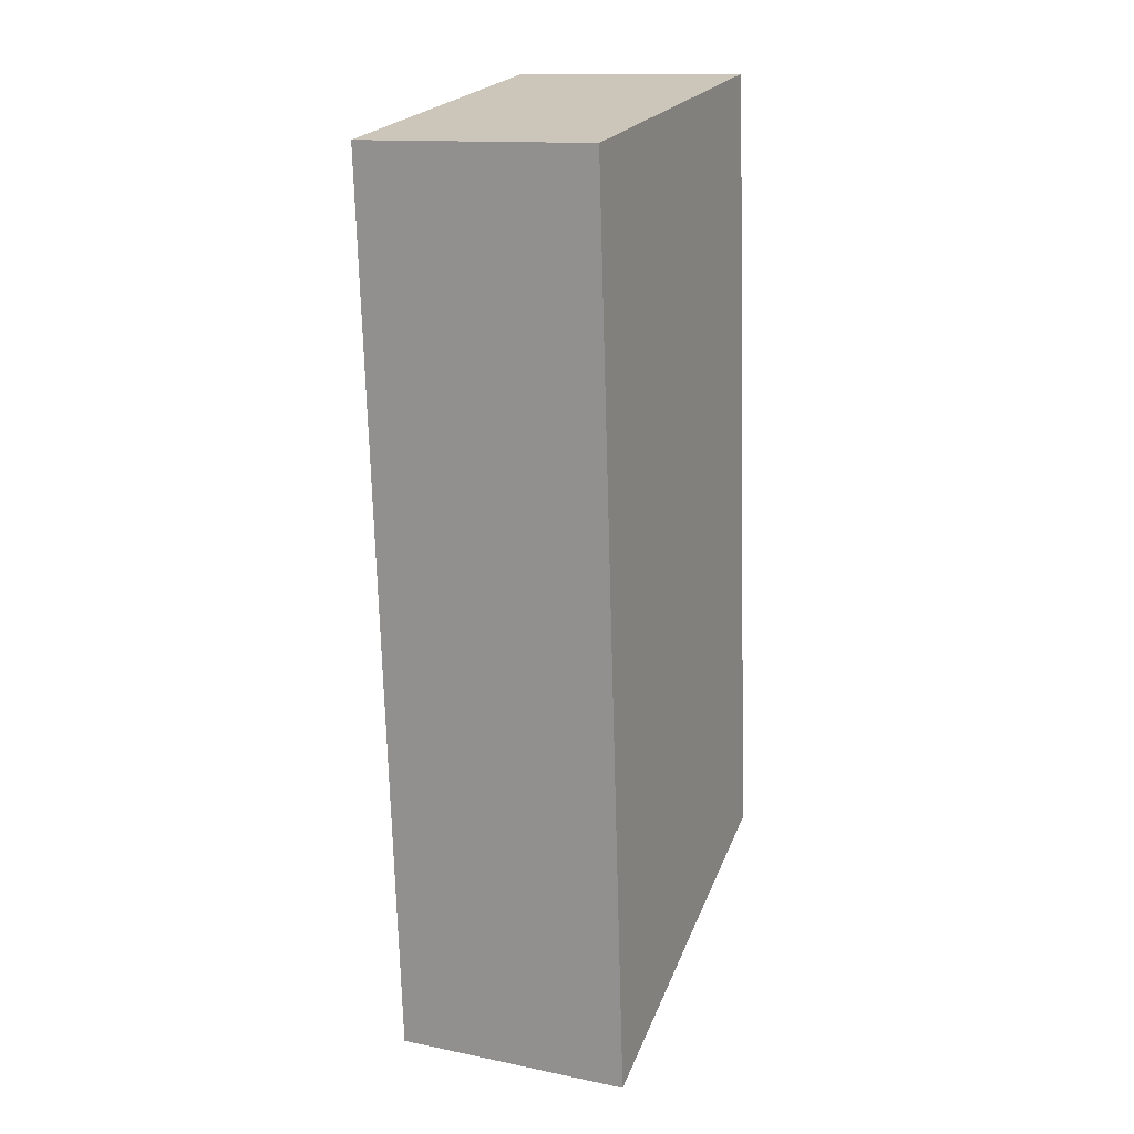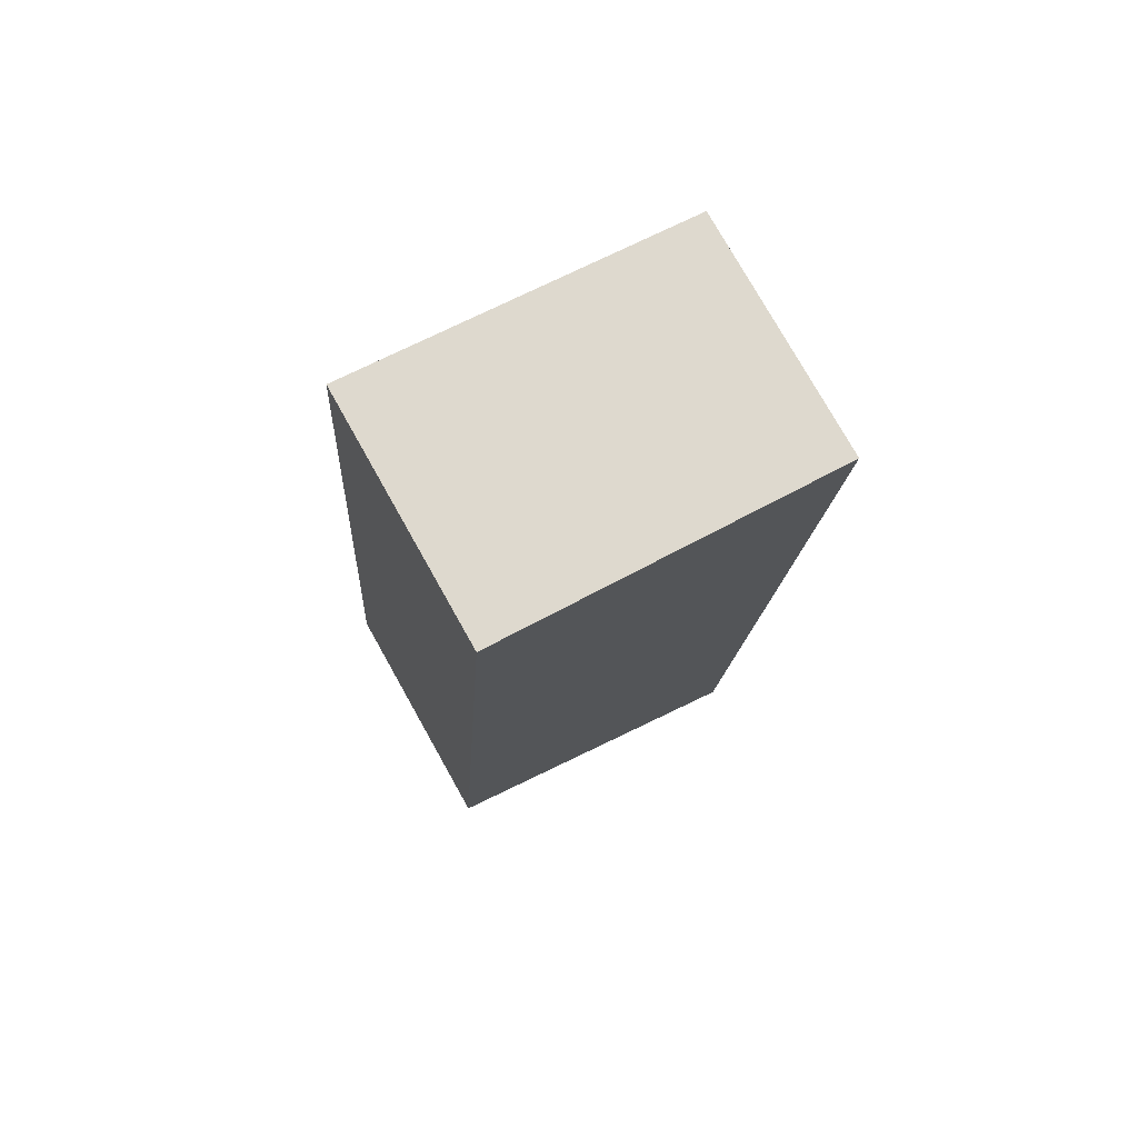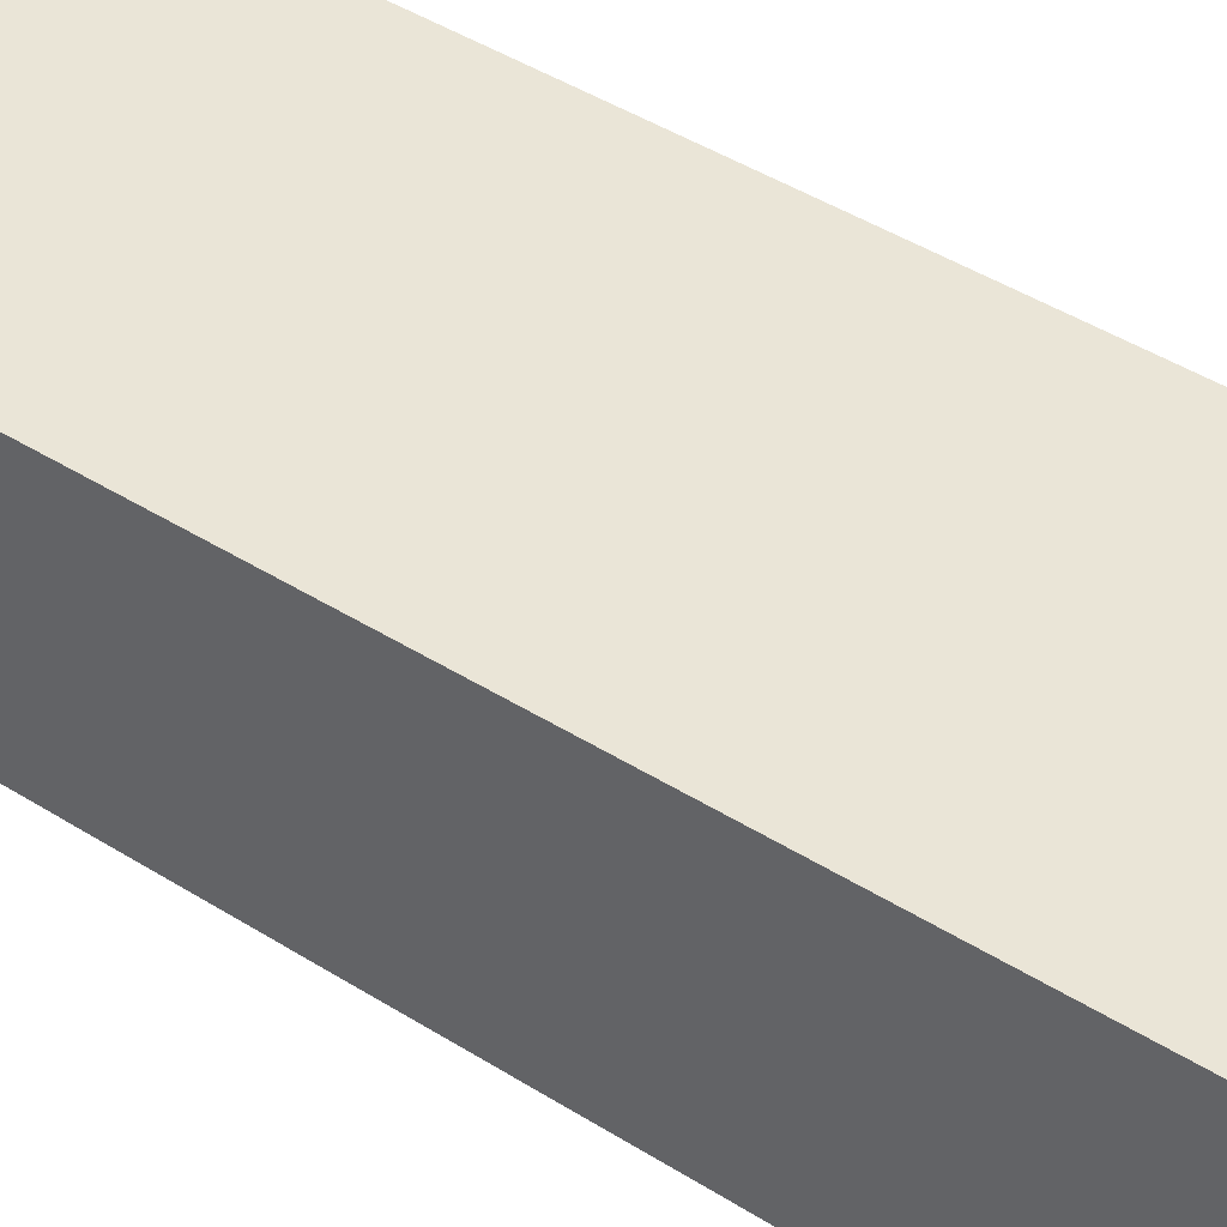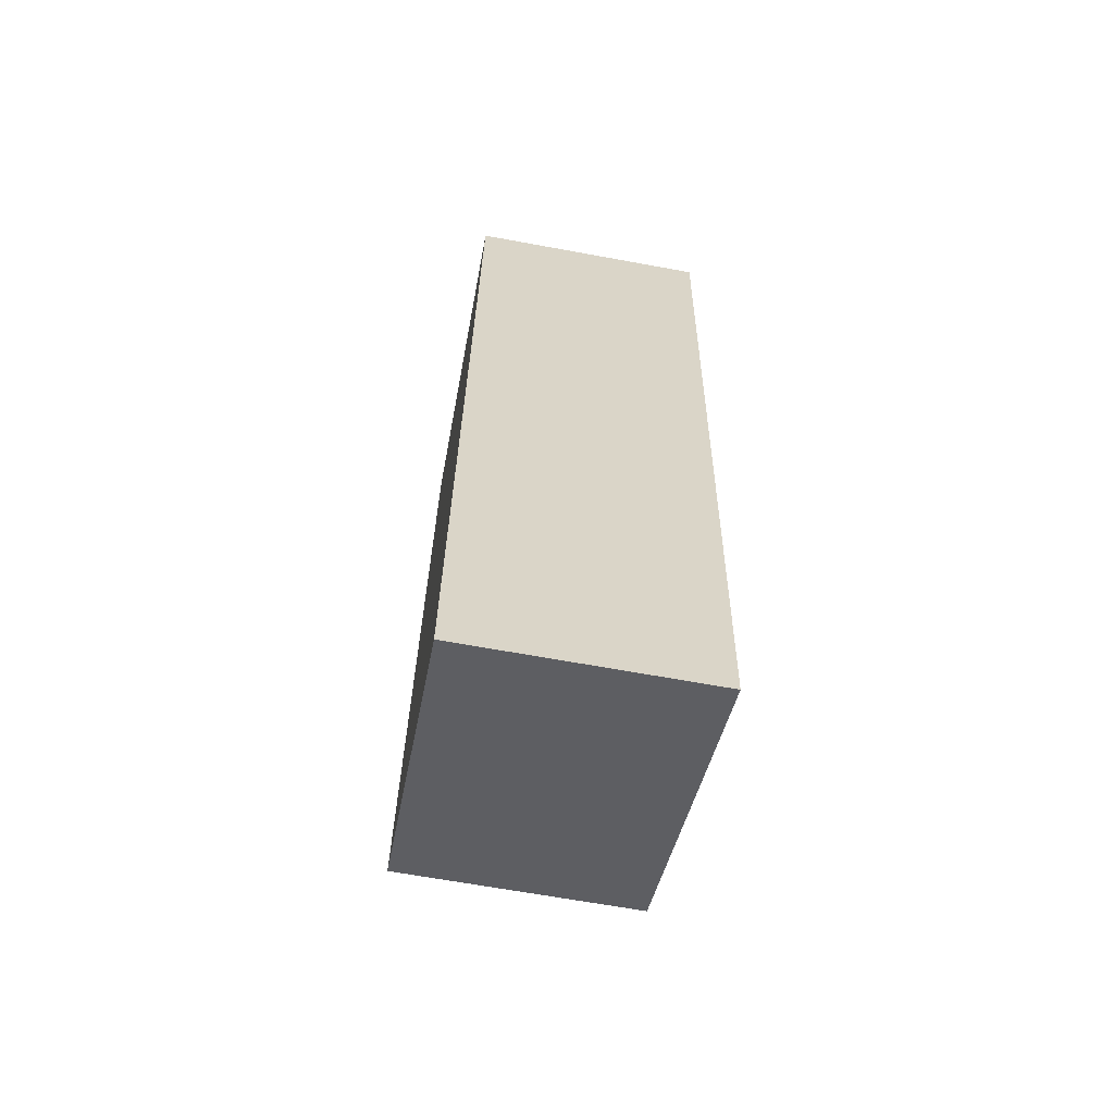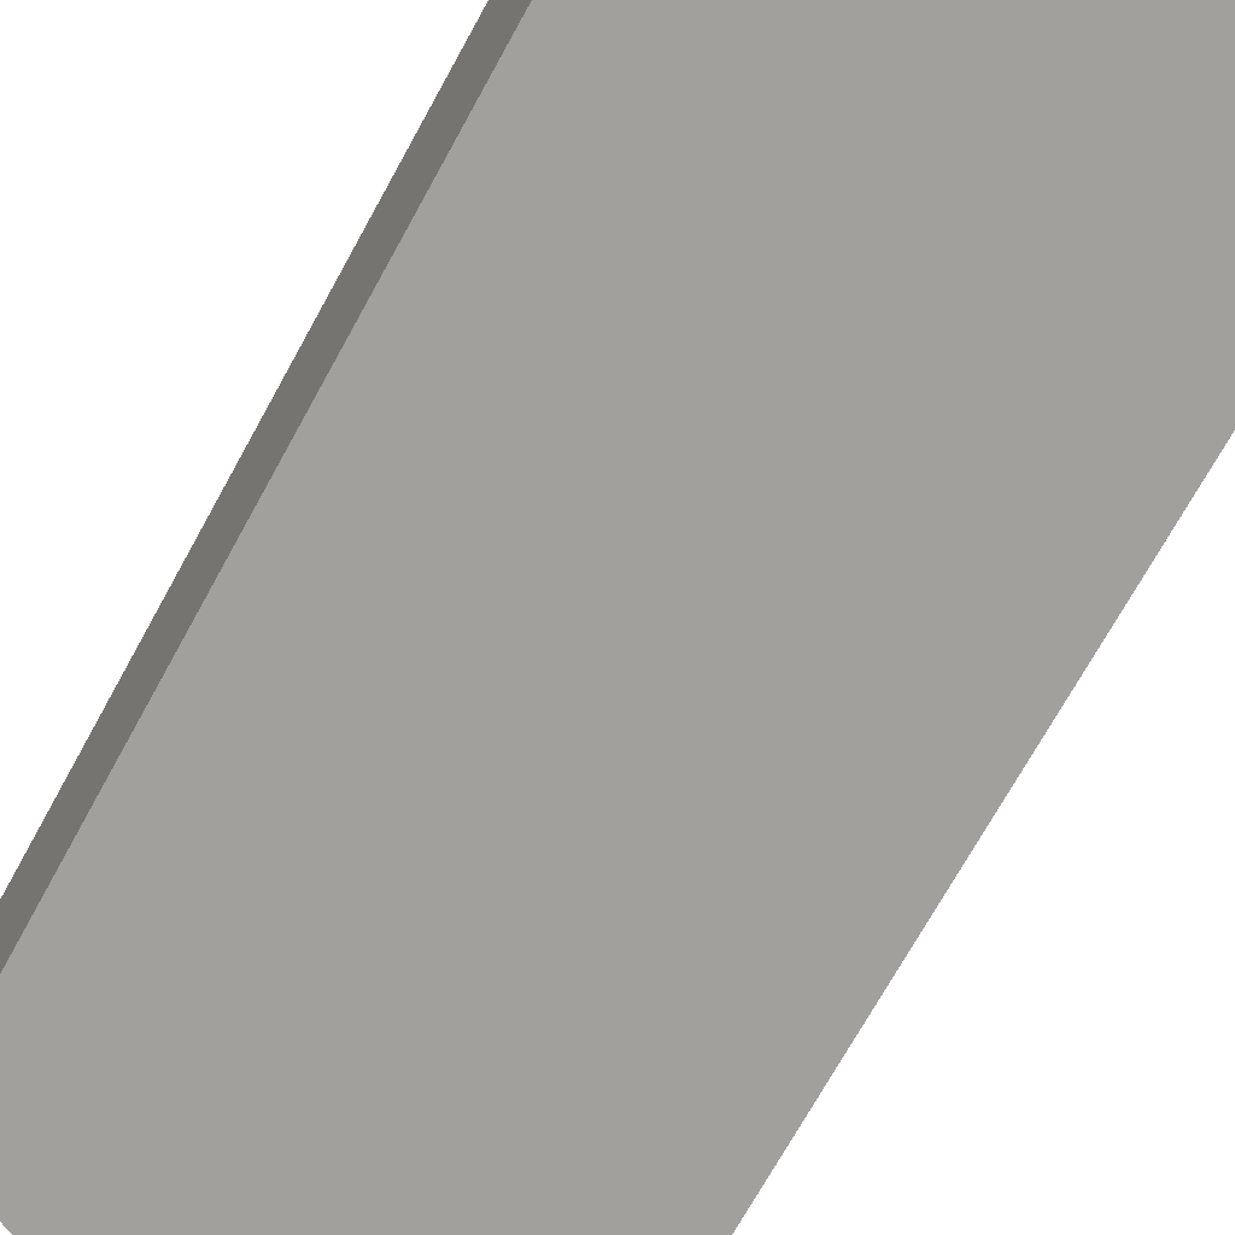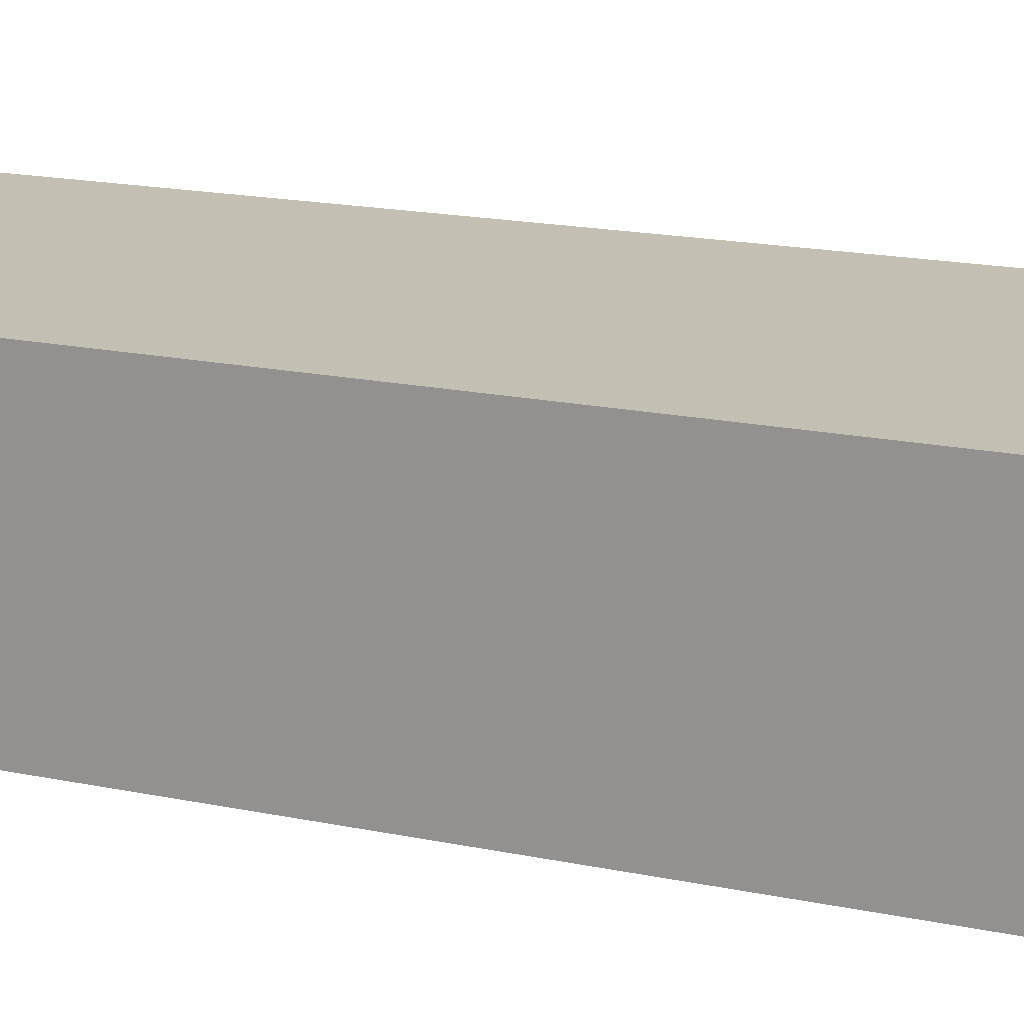
<metadata>
{"format":"obj","ext":"obj","renderer":"f3d","projection":"perspective","resolution":1024,"background":"white","views":[{"elev":13.2,"azim":114.8,"up":"+Z"},{"elev":76.7,"azim":-29.3,"up":"+Z"},{"elev":44.3,"azim":130.3,"up":"+Y"},{"elev":-65.1,"azim":79.5,"up":"+Z"},{"elev":-71.7,"azim":-25.1,"up":"+Y"},{"elev":17.8,"azim":-63.9,"up":"+Y"}]}
</metadata>
<code>
v  0.5253 2.555 8.35
v  0 0 0
v  0.5252 -5.113e-16 8.35
v  5.445e-05 2.555 -8.101e-05
v  4.163 -4.737e-16 7.736
v  4.163 2.555 7.736
v  3.484 1.089e-16 -1.778
v  3.484 2.555 -1.779
g defaultobject
f 1 2 3
f 2 1 4
f 5 1 3
f 1 5 6
f 7 6 5
f 6 7 8
f 4 7 2
f 7 4 8
f 2 5 3
f 5 2 7
f 4 6 8
f 6 4 1

</code>
